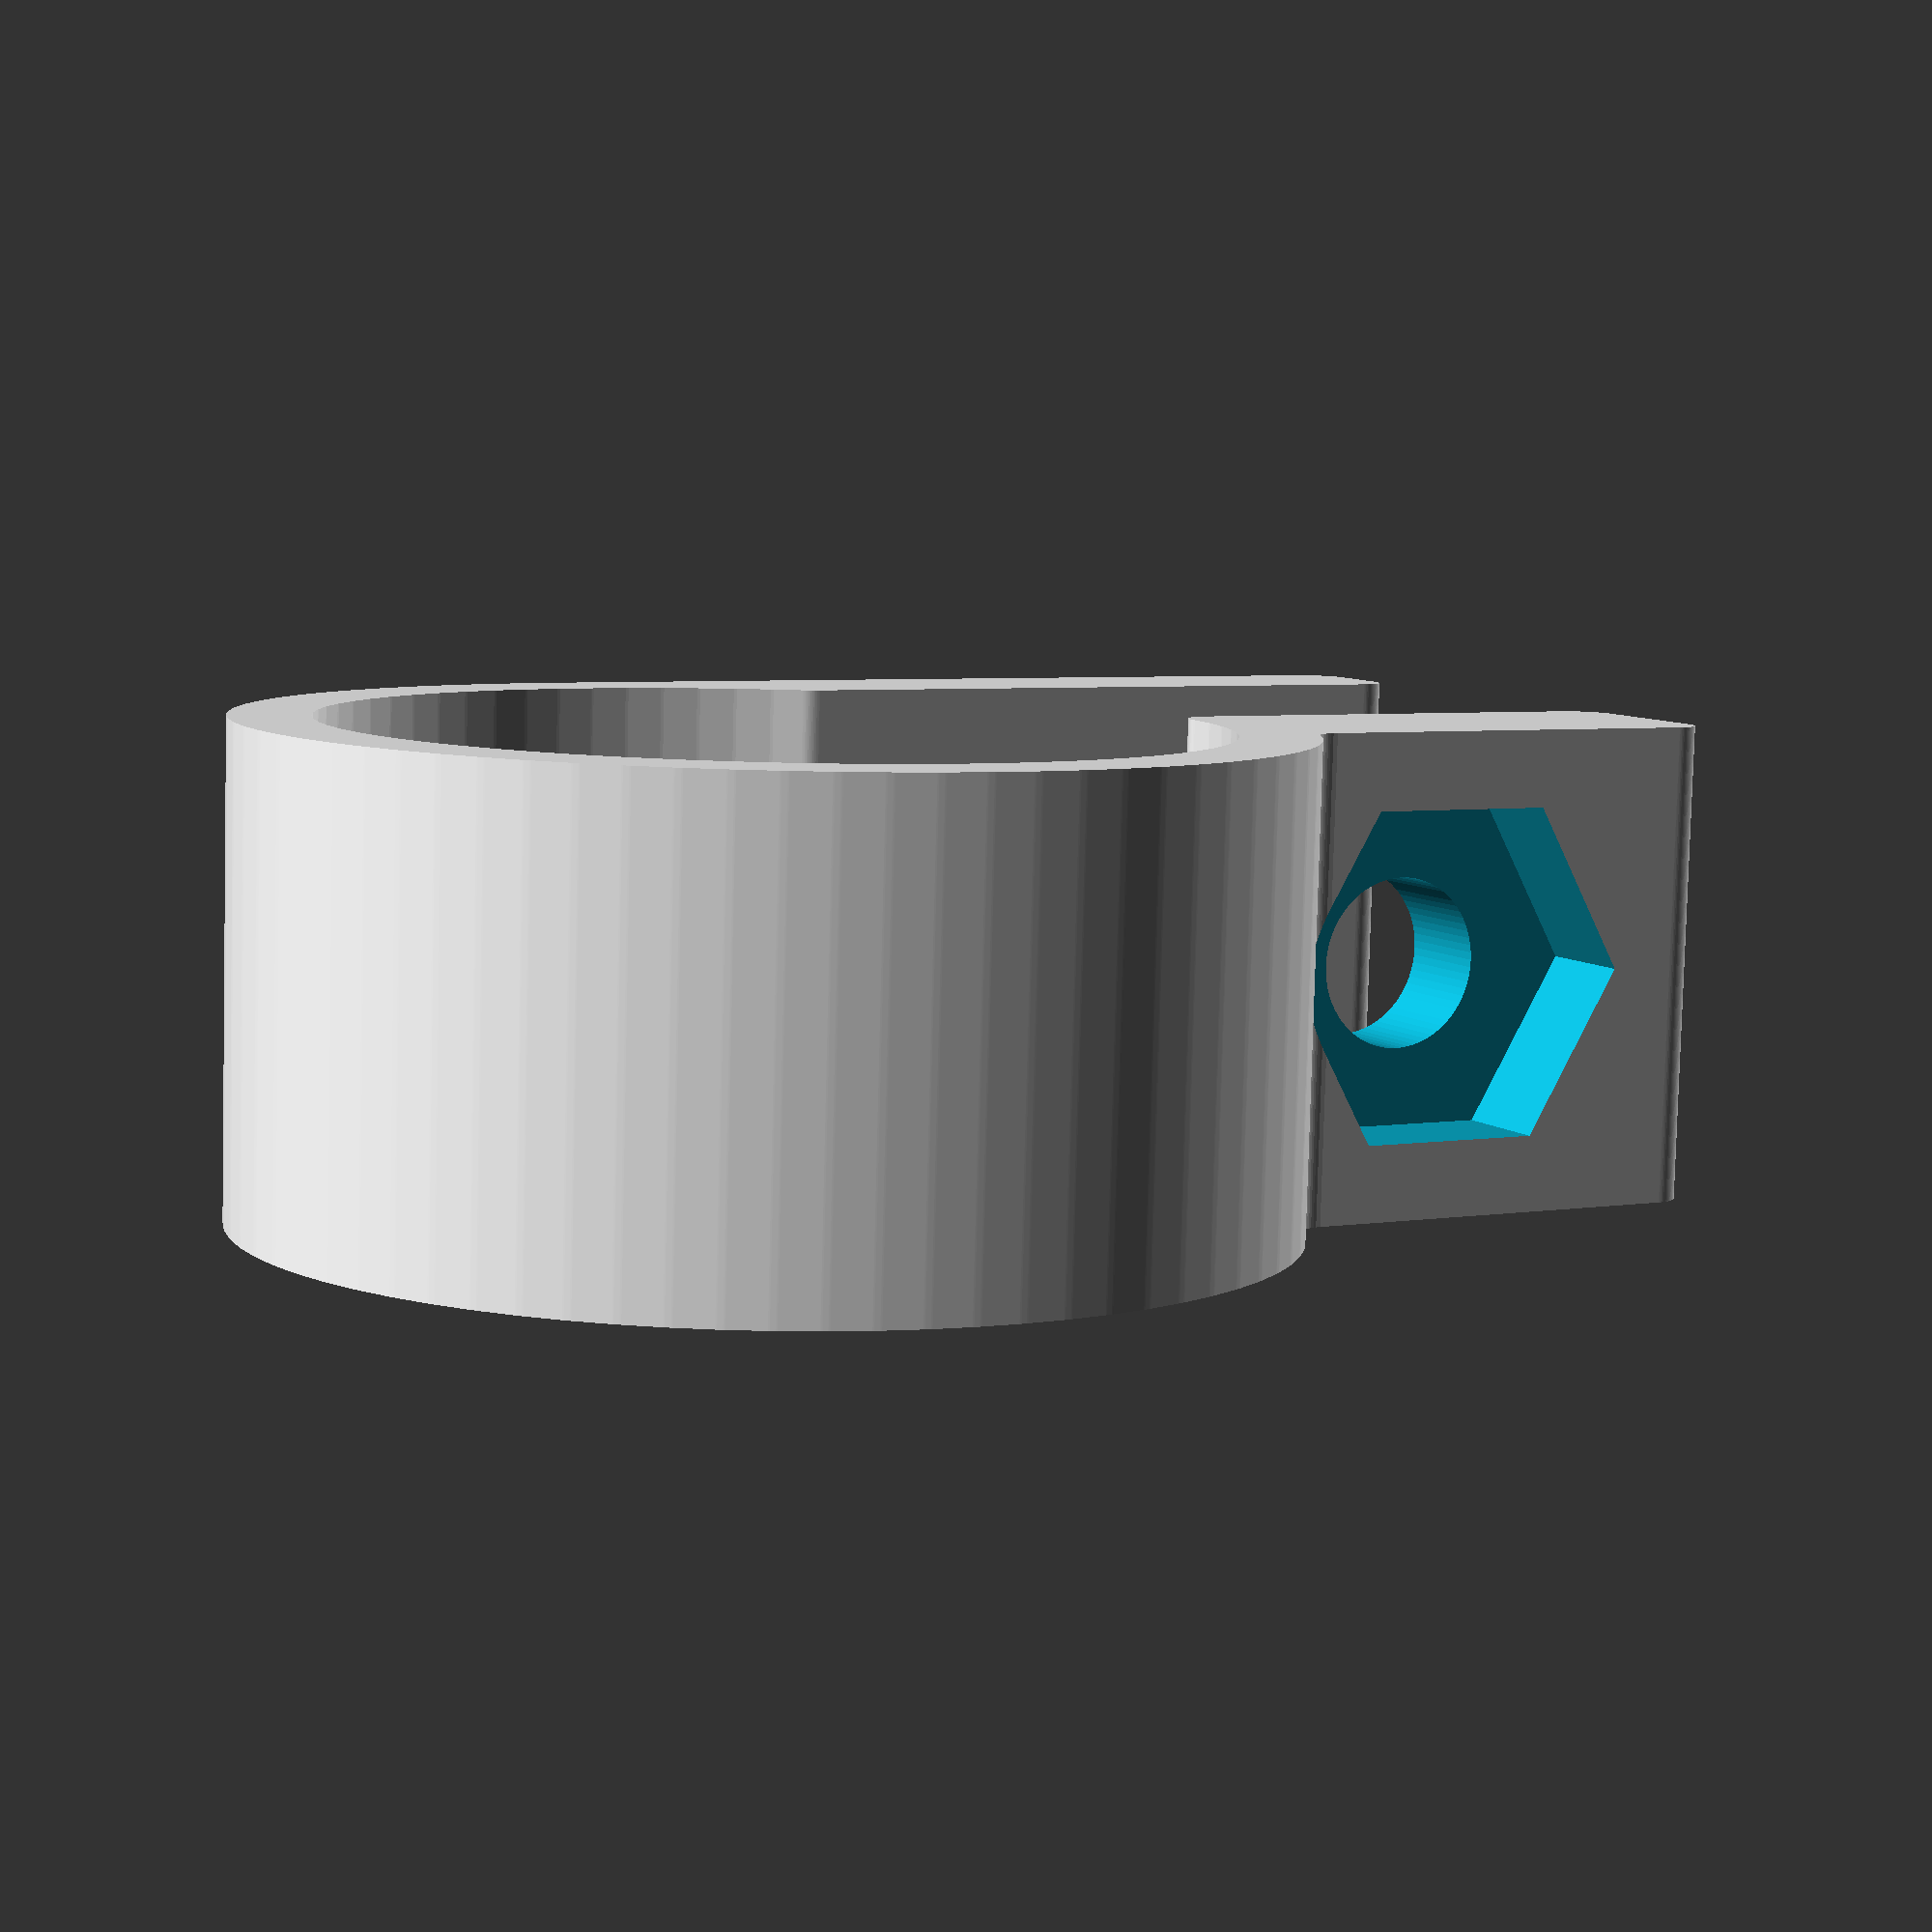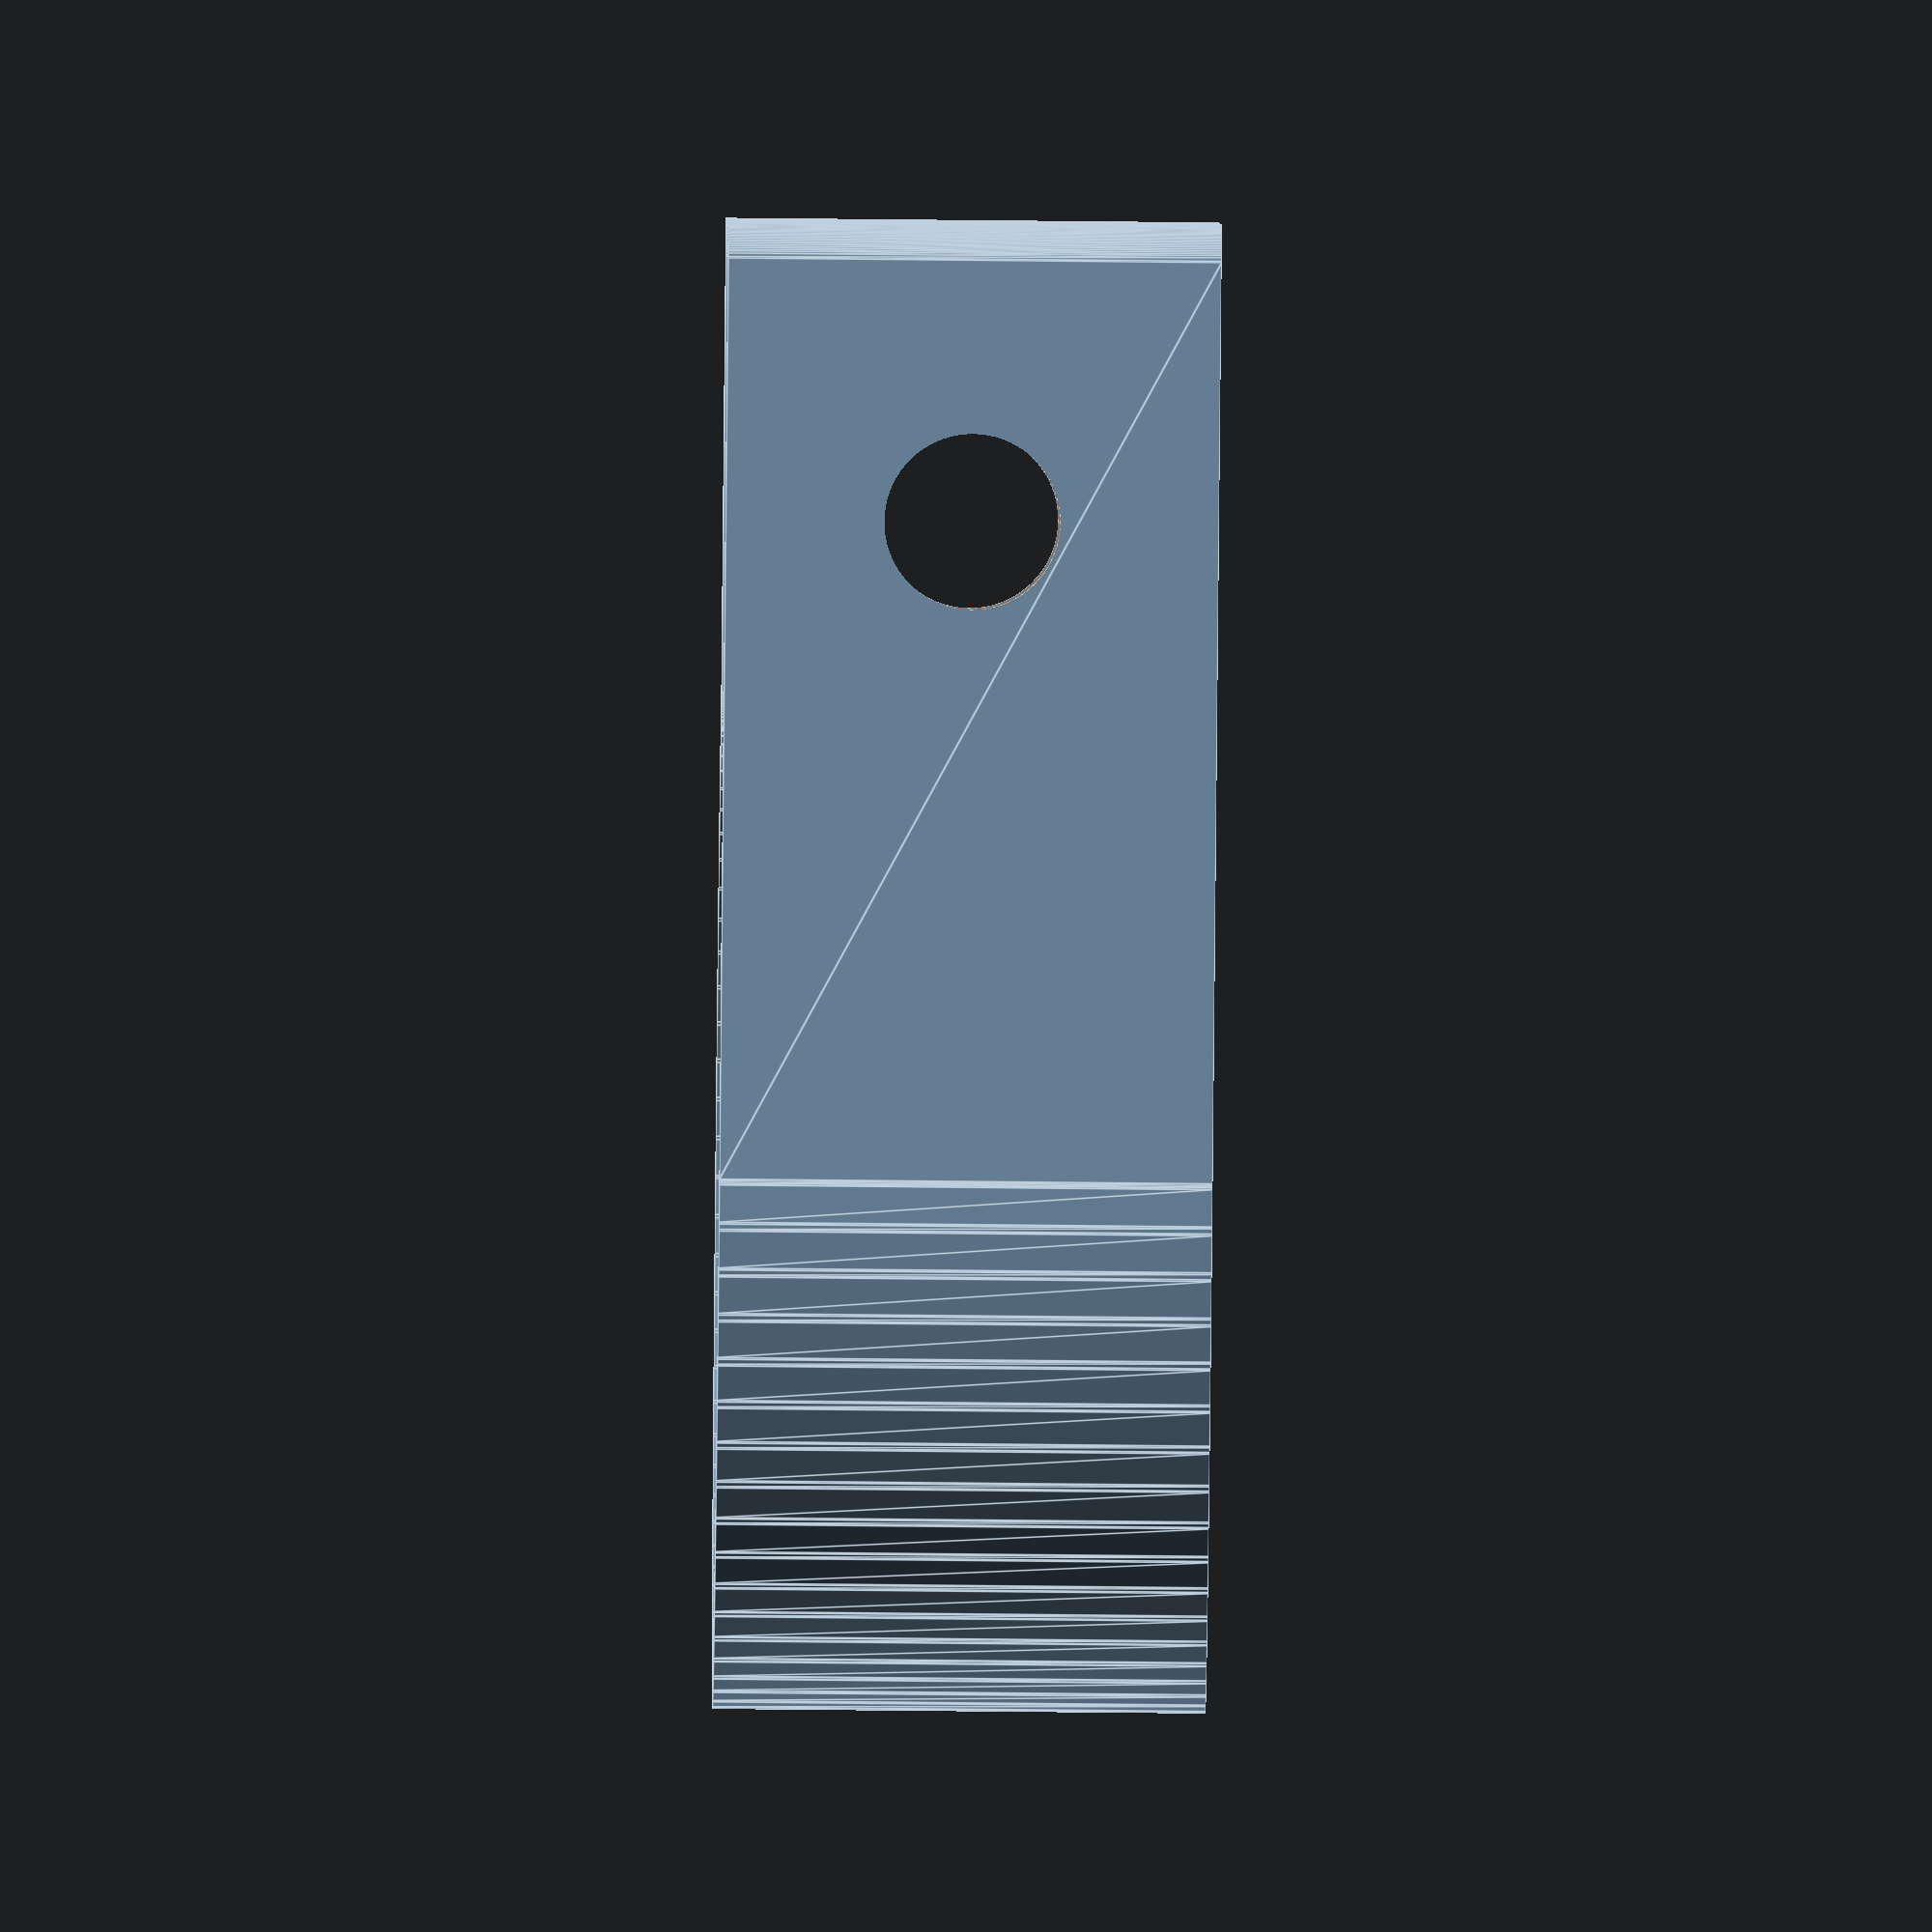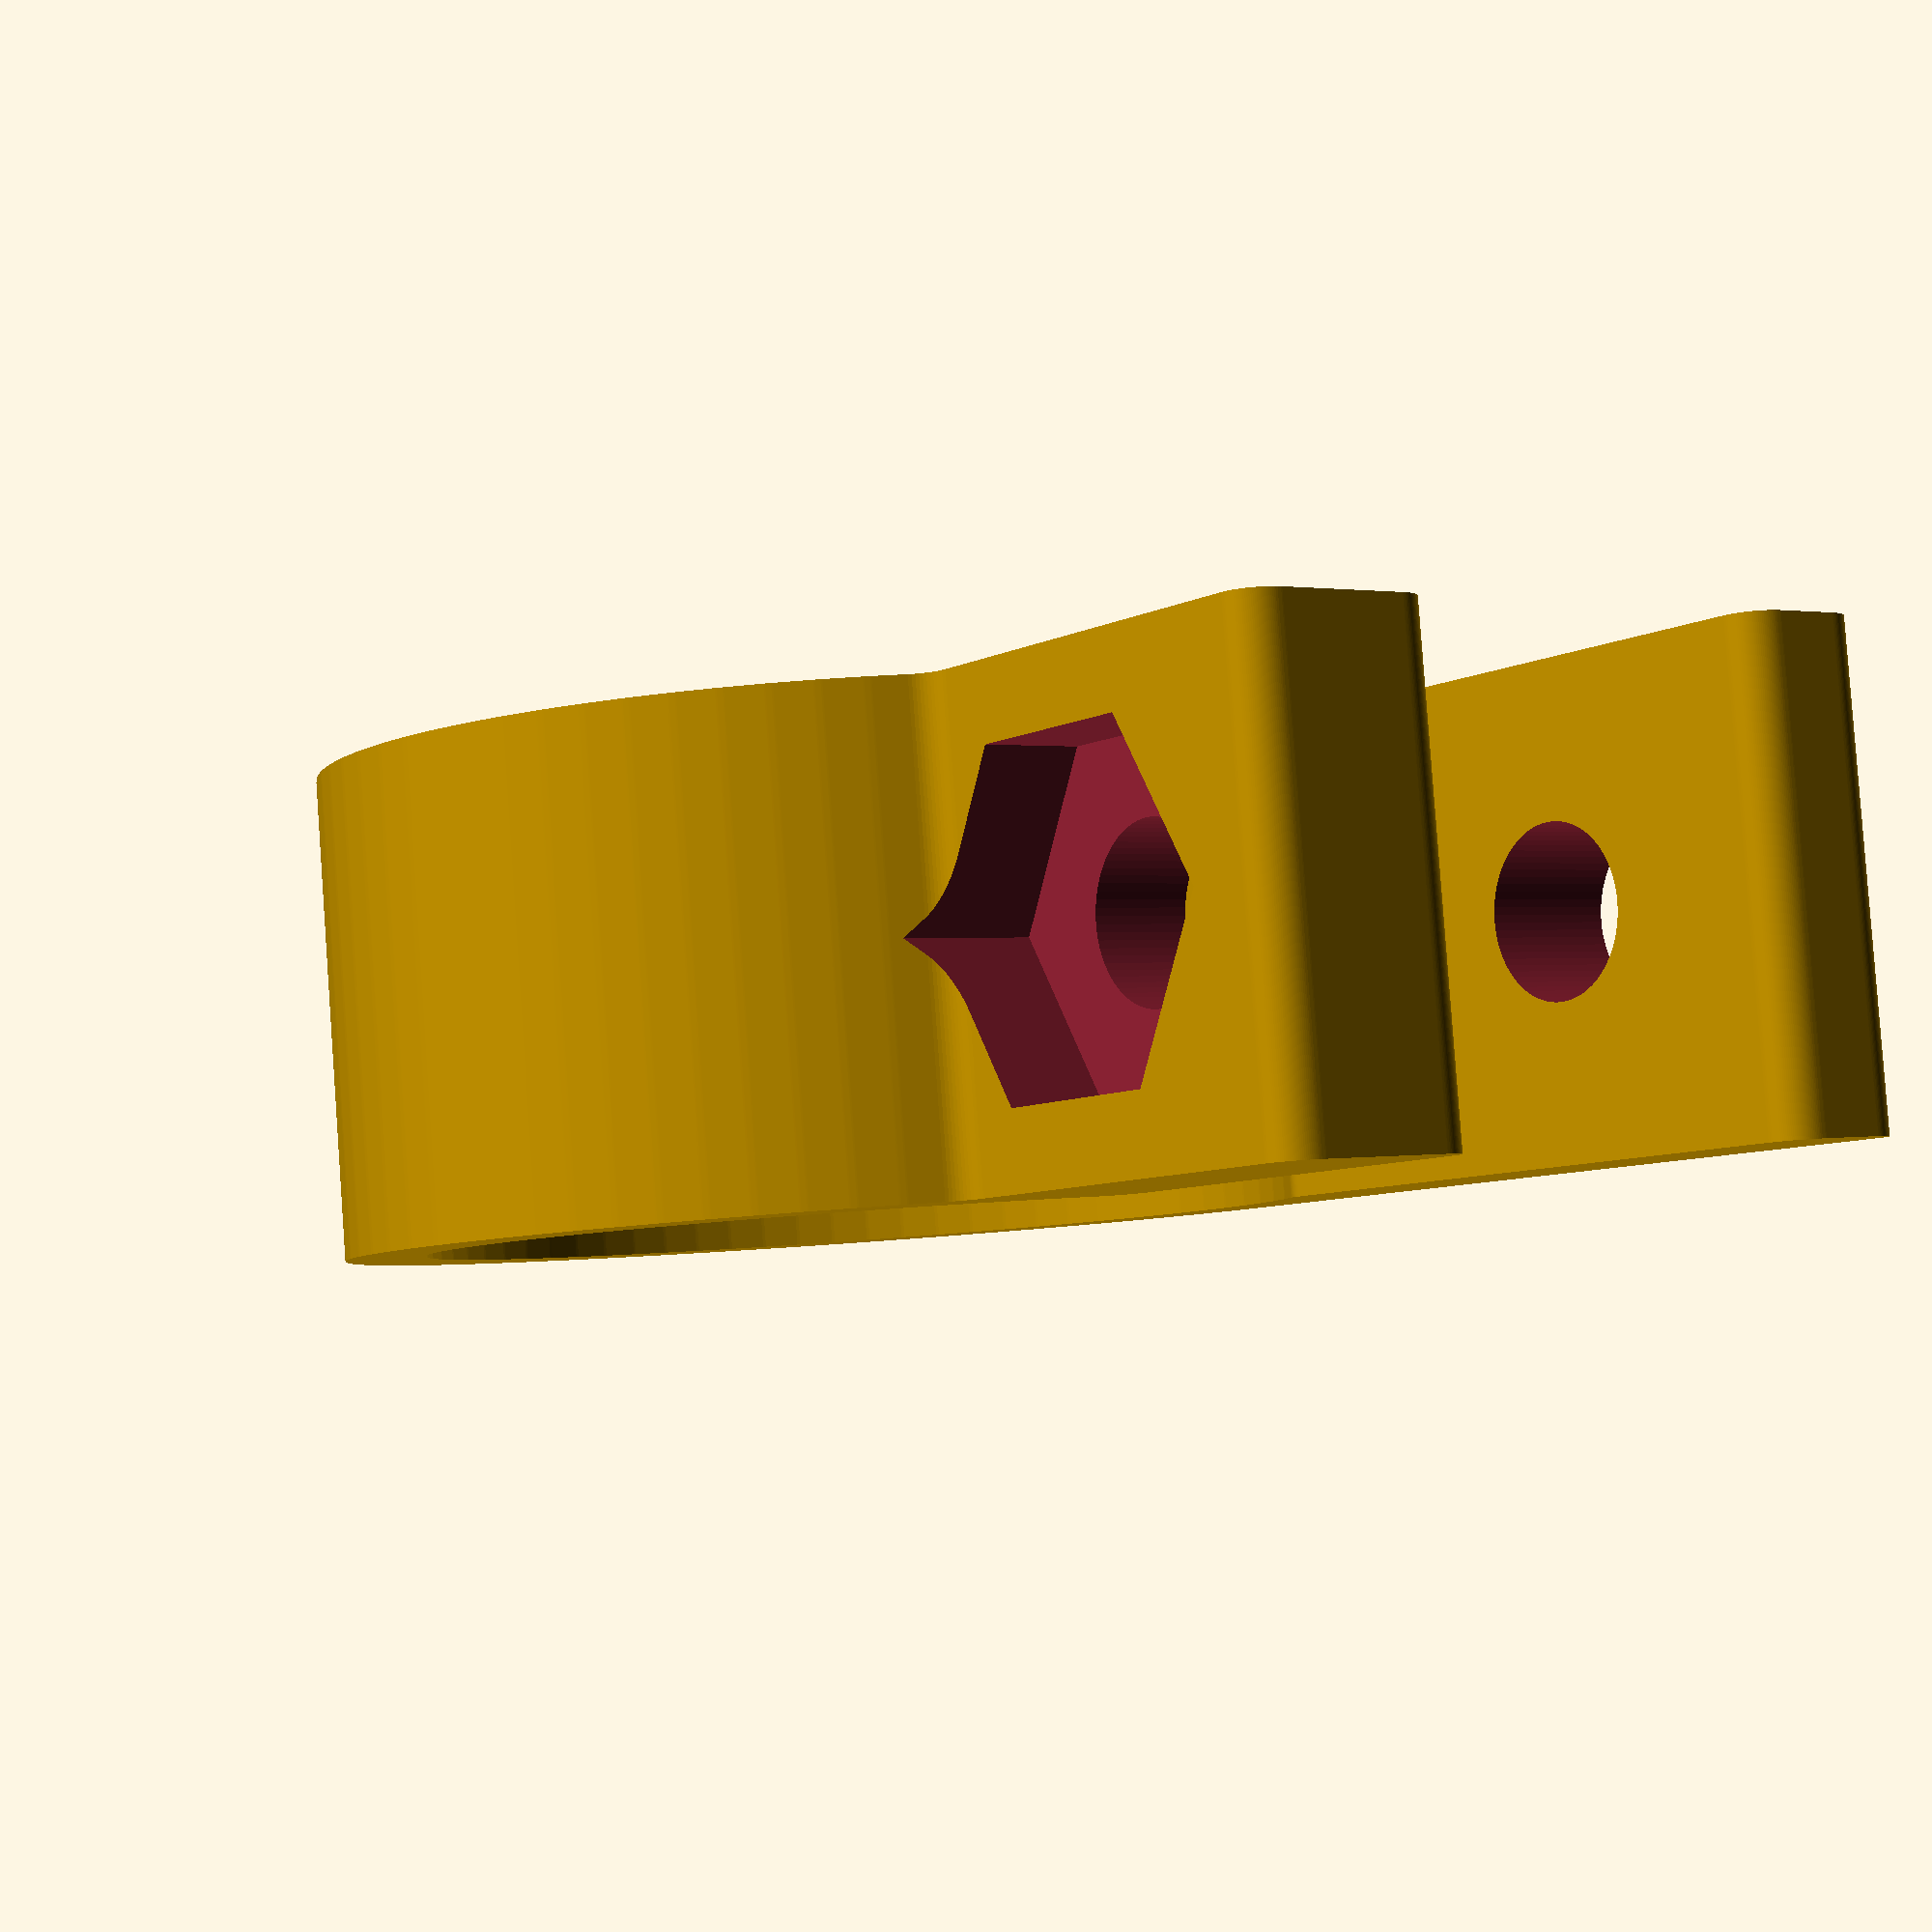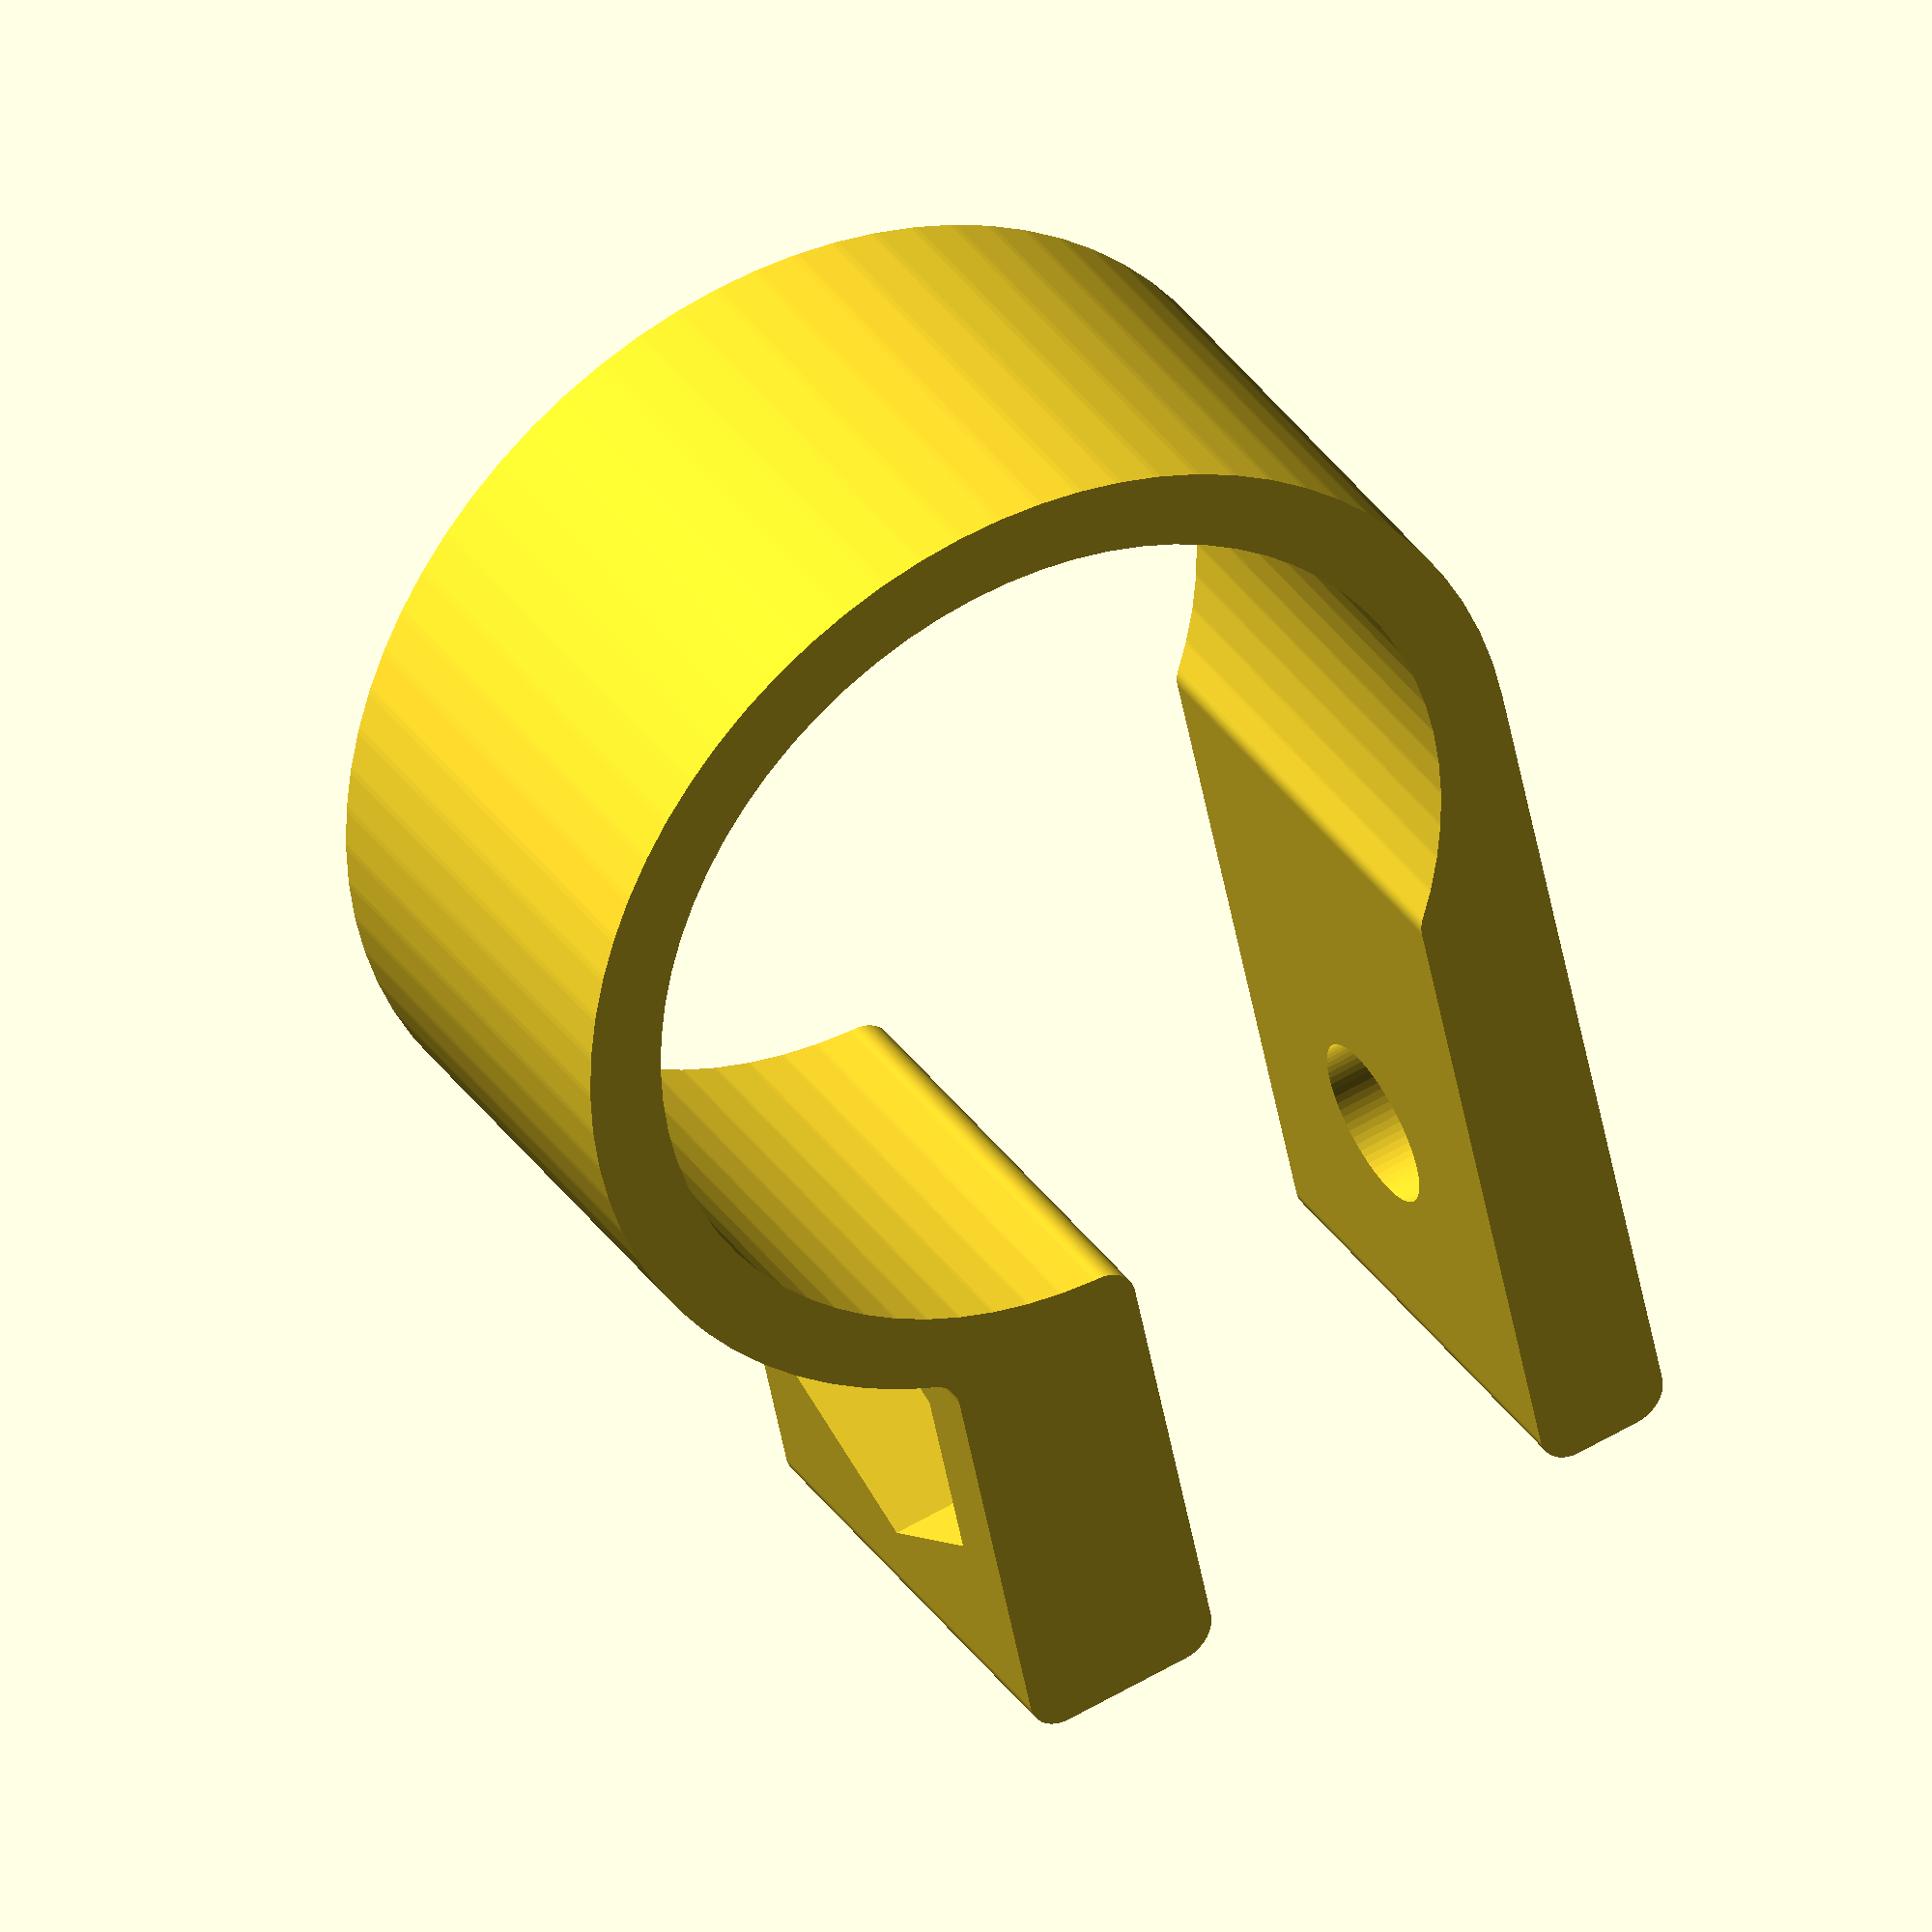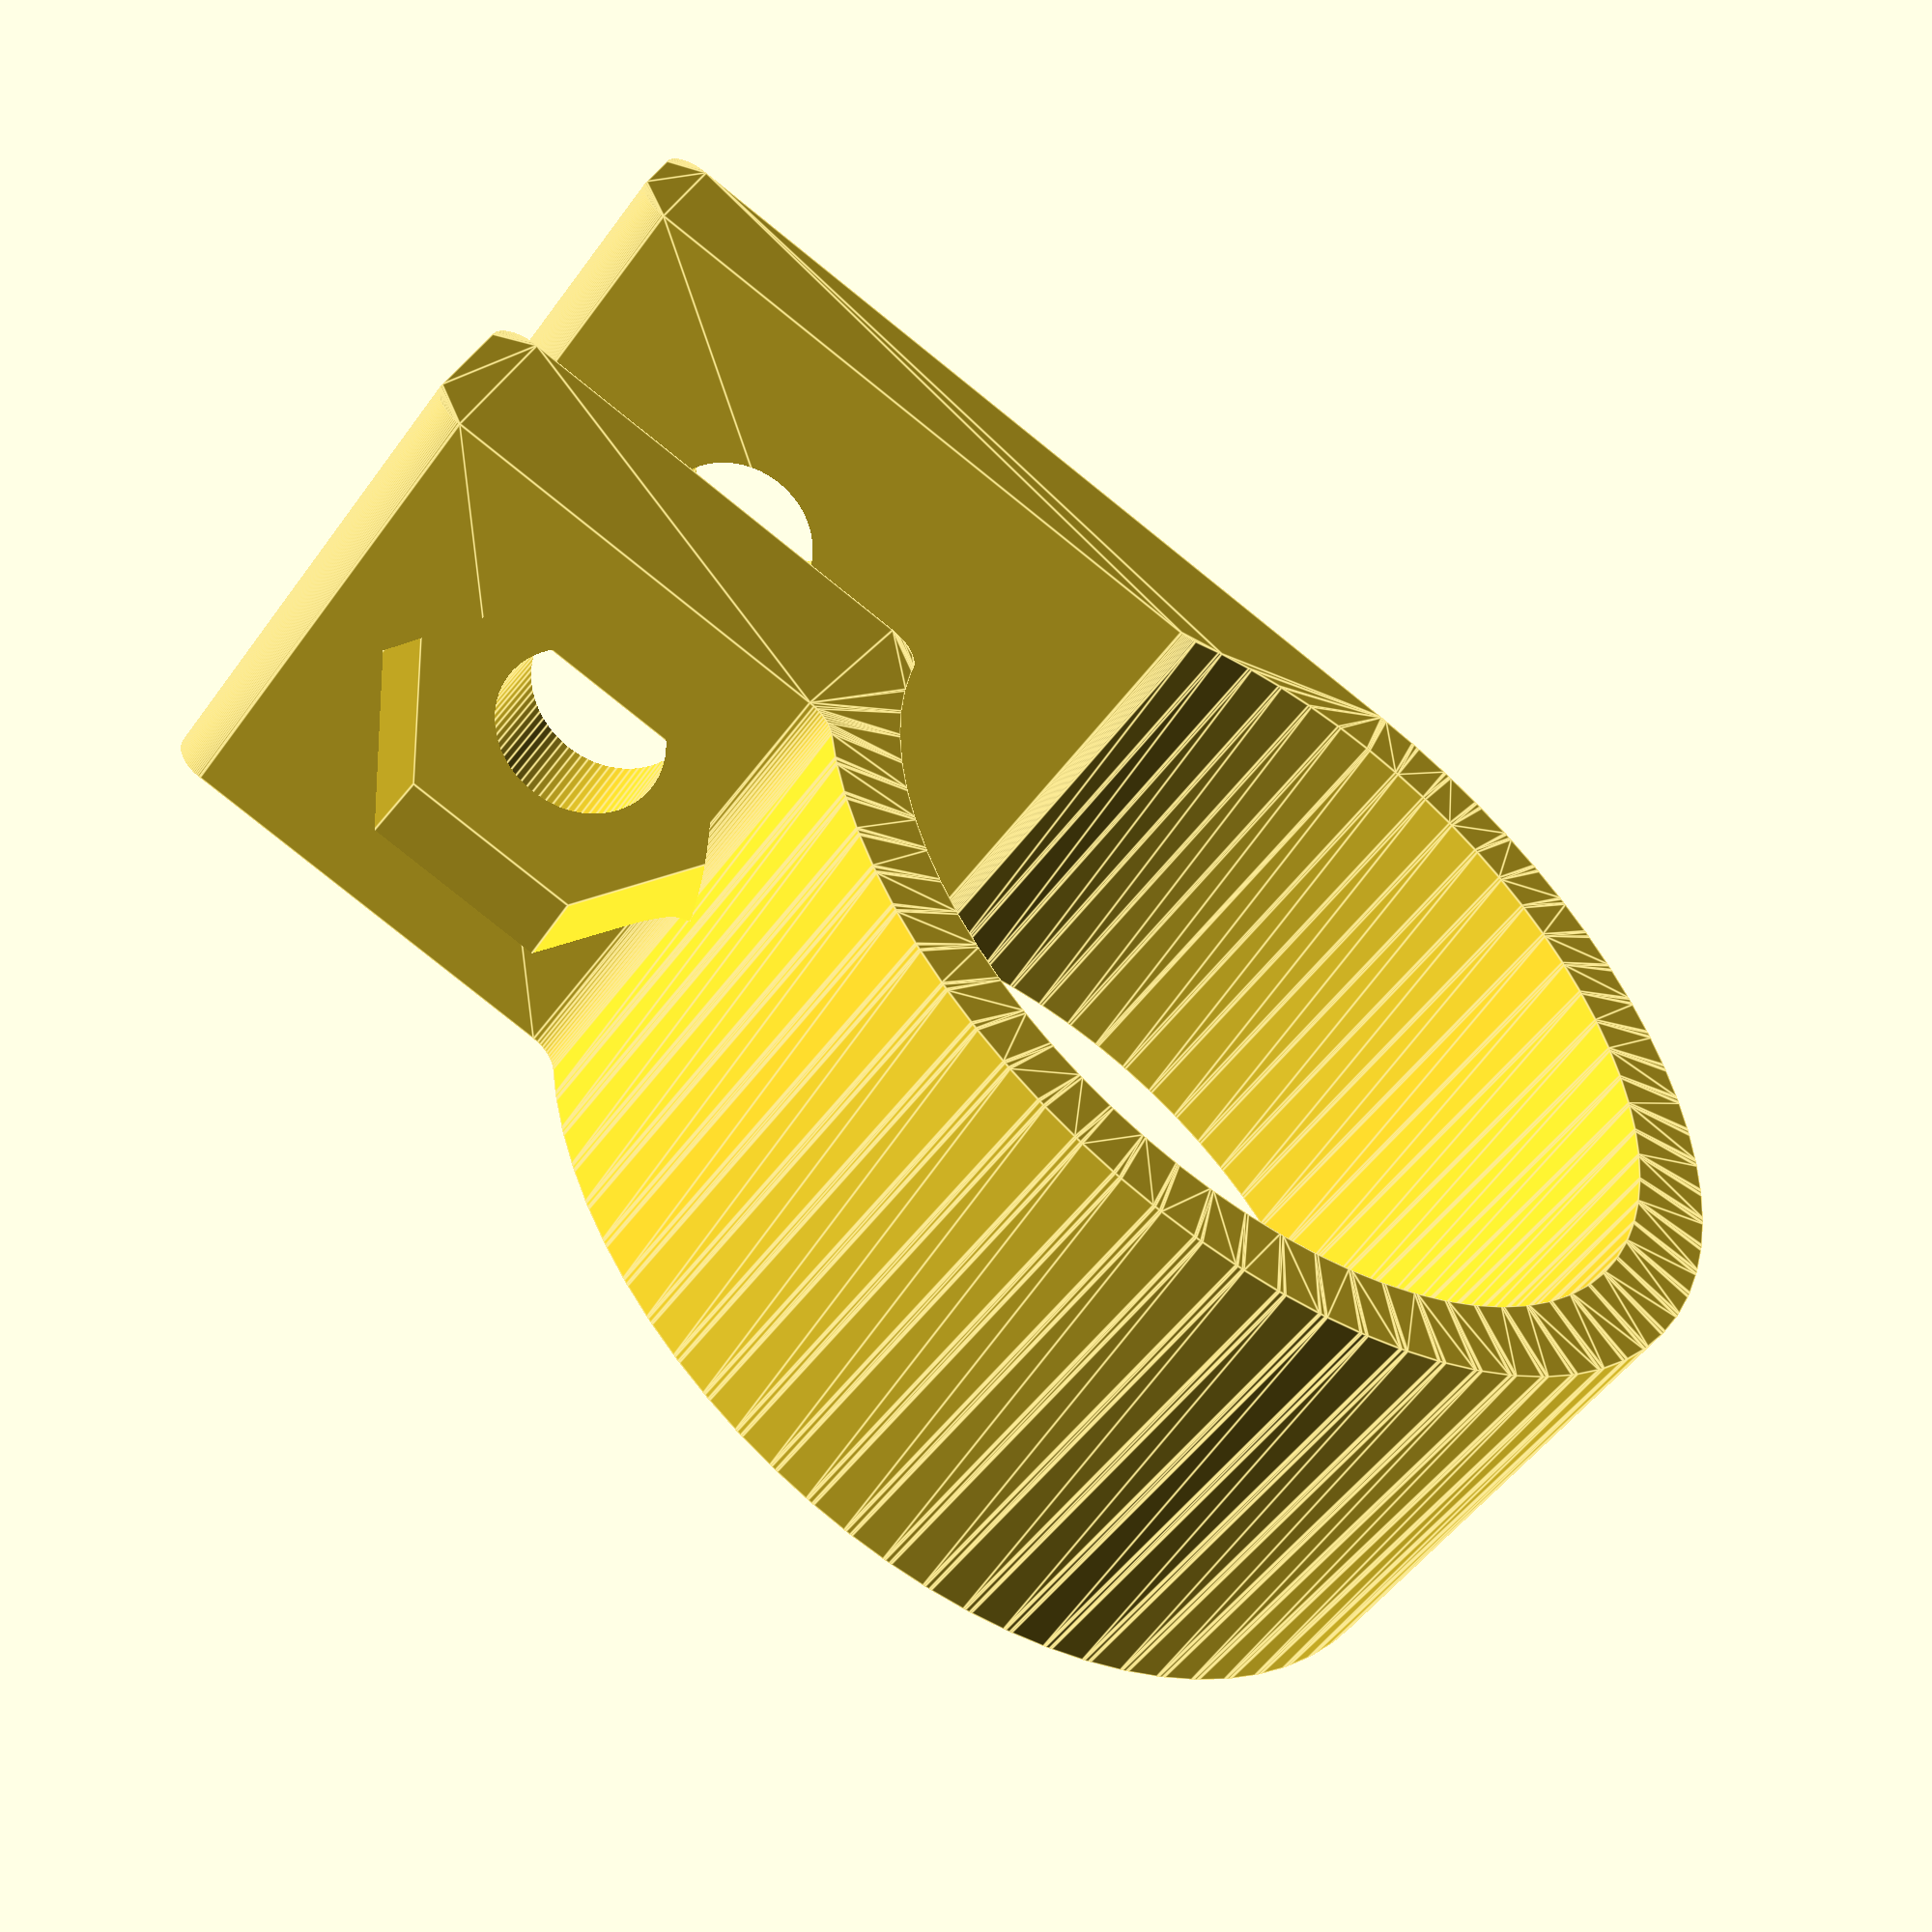
<openscad>
/*
 Brackets for holding stuff onto robot tubes.

*/

$fs=0.1;
$fa=5;


inch=25.4;

// Gap between bolt and nut
bolt_gap=0.5*inch;

// Bolt: #10-32, 3/4" long
bolt_OD=5;
bolt_head=12;

// Nut: #10-32 stainless nylock
nut_OD=10.8+0.2; // across the points (not flats), plus a little clearance
nut_Z=7;

// "Strap": geometry radially out from the tube
strap_thick=2.3;

// "Wide": geometry along the tube
strap_wide=14;


// Tube geometry for 1" round tubes
tube_1_d=1.0*inch+0.1;
module tube_1_round() {
	circle(d=tube_1_d);
}

// Tube geometry for 5/8" square tube
tube_58_d=5/8*inch+0.1;
module tube_58_square() {
	rounding=1.5;
	offset(r=+rounding) offset(r=-rounding)
		square([tube_58_d,tube_58_d],center=true);
}


// Super simple leveling bracket: sit between flat space and round tube.
//   Bolt threads into tapped hole in tube.
module simple_flat(d) {
	difference() {
		linear_extrude(height=strap_wide,convexity=4,center=true) {
			strap_round_2D() 
			difference() {
				hull() {
					circle(d=10);
					translate([d/2+strap_thick/2,0])
					square([strap_thick,d+2*strap_thick],center=true);
				}
				children();
			}
		}
			
		rotate([0,90,0]) {
			cylinder(d=bolt_OD,h=100,center=true);
		}
	}
}


// Gap to slide onto tube(s)
slide_on_gap=[100,11];
slide_on_start=[tube_1_d/4,0];
module slide_on_gap_2D() {
	translate(slide_on_start) square(slide_on_gap);
}
module strap_round_2D() {
	rounding=strap_thick/2-0.1;
	offset(r=-rounding) offset(r=+rounding) // round insides
	offset(r=+rounding) offset(r=-rounding) // round outsides
		children();
}


// Strap on an electronics box.  
//  The #10-32 bolt goes through the box's brackets too.
module bracket_electronics(d) {
	bolt_center_x=(d+nut_OD)/2+0.5;
	nut_center_y=-3;
	bracket_xMax=bolt_center_x+nut_OD/2+3;
	bracket_yMax=d/2+strap_thick;
	bracket_yMin=nut_center_y-3;
	difference() {
		linear_extrude(height=strap_wide,convexity=4,center=true) {
			strap_round_2D() 
			difference() {
				union() {
					// Strap
					offset(r=+strap_thick) children();
					// Block to support electronics (& make space for gap)
					translate([0,bracket_yMin,0])
					square([bracket_xMax,bracket_yMax-bracket_yMin]);
				}
				
				// Hole for tube
				children();
				
				// Gap to slide onto tube
				slide_on_gap_2D();
			}
		}
		
		// Space for bolt & nut
		translate([bolt_center_x,nut_center_y]) 
		rotate([90,0,0]) {
			cylinder(d=bolt_OD,h=100,center=true);
			cylinder(d=nut_OD,h=nut_Z,$fn=6);
		}
	}
}

// Strap on an emergency stop
module bracket_estop(d) {
	estop_mount=44/2;  // distance from estop's corner to its mounting bolt
	estop_angle=-20;
	estop_start=[0.45*d,-0.5*d];
	
	bolt_center_x=(d+nut_OD)/2+0.5;
	nut_center_y=-3;
	bracket_xMax=bolt_center_x+nut_OD/2+2;
	bracket_yMax=d/2+strap_thick;
	bracket_yMin=nut_center_y-3;
	difference() {
		linear_extrude(height=strap_wide,convexity=4,center=true) {
			strap_round_2D() 
			difference() {
				hull() {
					// Strap
					offset(r=+strap_thick) children();
					// Block to support electronics (& make space for gap)
					translate([0,bracket_yMin,0])
					square([bracket_xMax,bracket_yMax-bracket_yMin]);
					
					// Support for estop
					translate(estop_start) rotate([0,0,estop_angle])
						square([estop_mount+8,3]);
				}
				
				// Space for actual estop
				#translate(estop_start) rotate([0,0,estop_angle])
					scale([1,-1,1])
						square([1000,1000]);
				
				// Hole for tube
				children();
				
				// Gap to slide onto tube
				slide_on_gap_2D();
			}
		}
		
		// Space for mounting bolt & nut
		translate([bolt_center_x,nut_center_y]) 
		rotate([90,0,0]) {
			cylinder(d=bolt_OD,h=100,center=true);
			cylinder(d=nut_OD,h=nut_Z+100,$fn=6);
		}
		
		// Space for estop fastener
		#translate(estop_start) rotate([0,0,estop_angle])
		translate([estop_mount,4]) rotate([-90,0,0])
		{
			cylinder(d=5,h=100,center=true);
			flare=17;
			cylinder(d1=10, d2=10+3*flare, h=flare);
		}
	}
}


// simple_flat(tube_1_d) tube_1_round();
bracket_electronics(tube_1_d) tube_1_round();
// bracket_estop(tube_1_d) tube_1_round();


</openscad>
<views>
elev=82.7 azim=332.1 roll=358.5 proj=p view=solid
elev=66.8 azim=203.0 roll=269.4 proj=o view=edges
elev=274.9 azim=234.6 roll=175.9 proj=p view=solid
elev=324.4 azim=78.5 roll=330.3 proj=o view=wireframe
elev=51.3 azim=341.5 roll=145.4 proj=p view=edges
</views>
